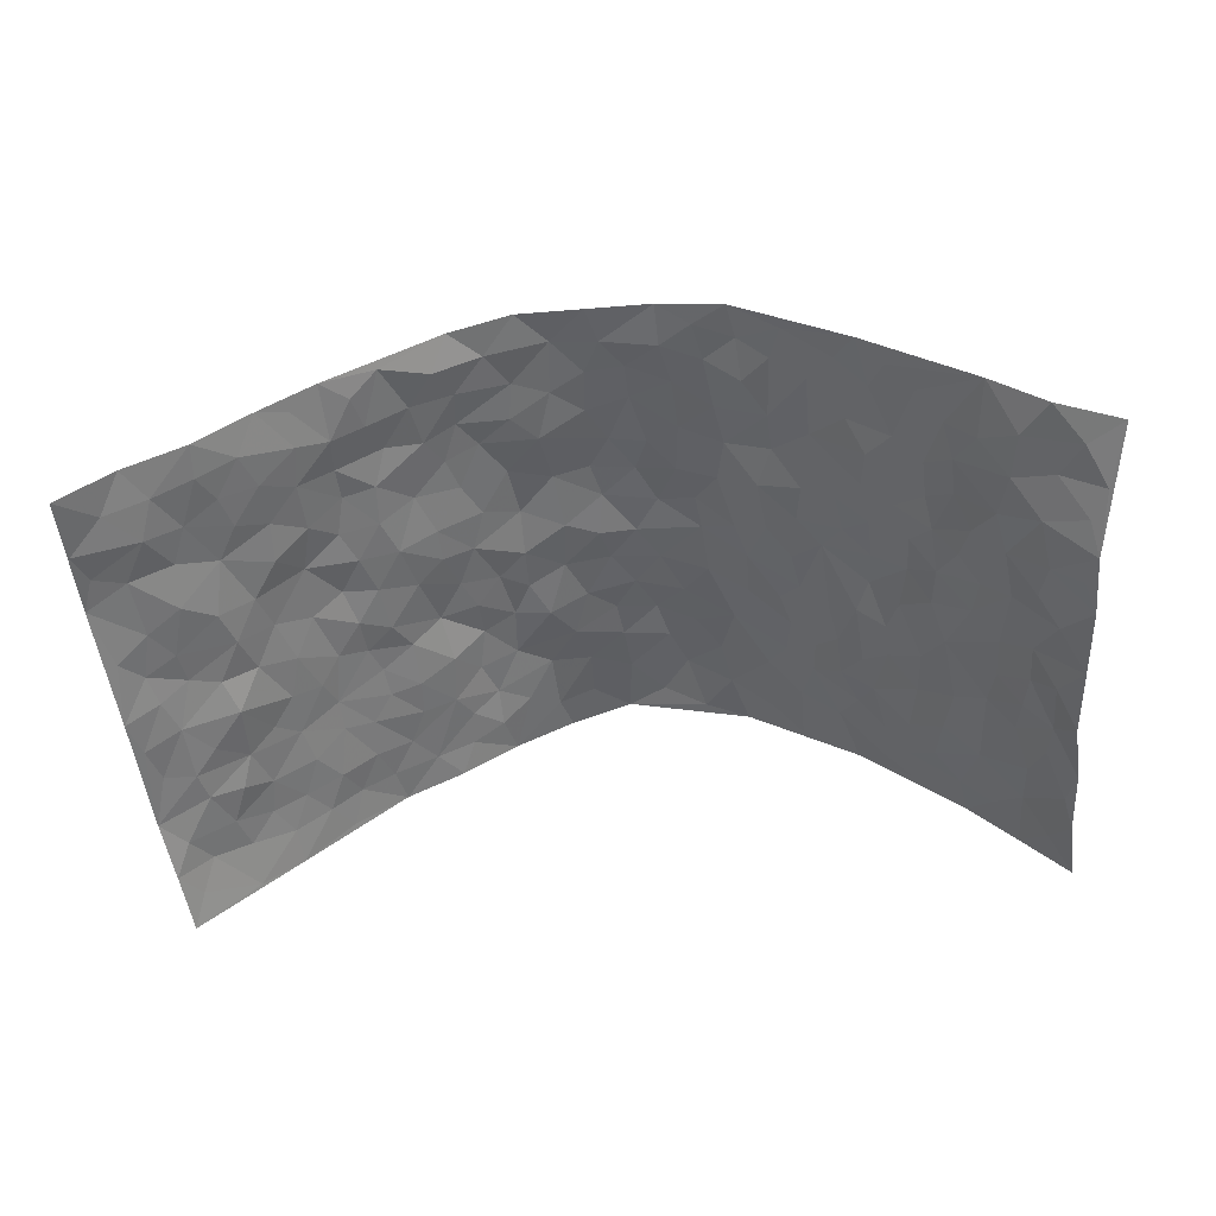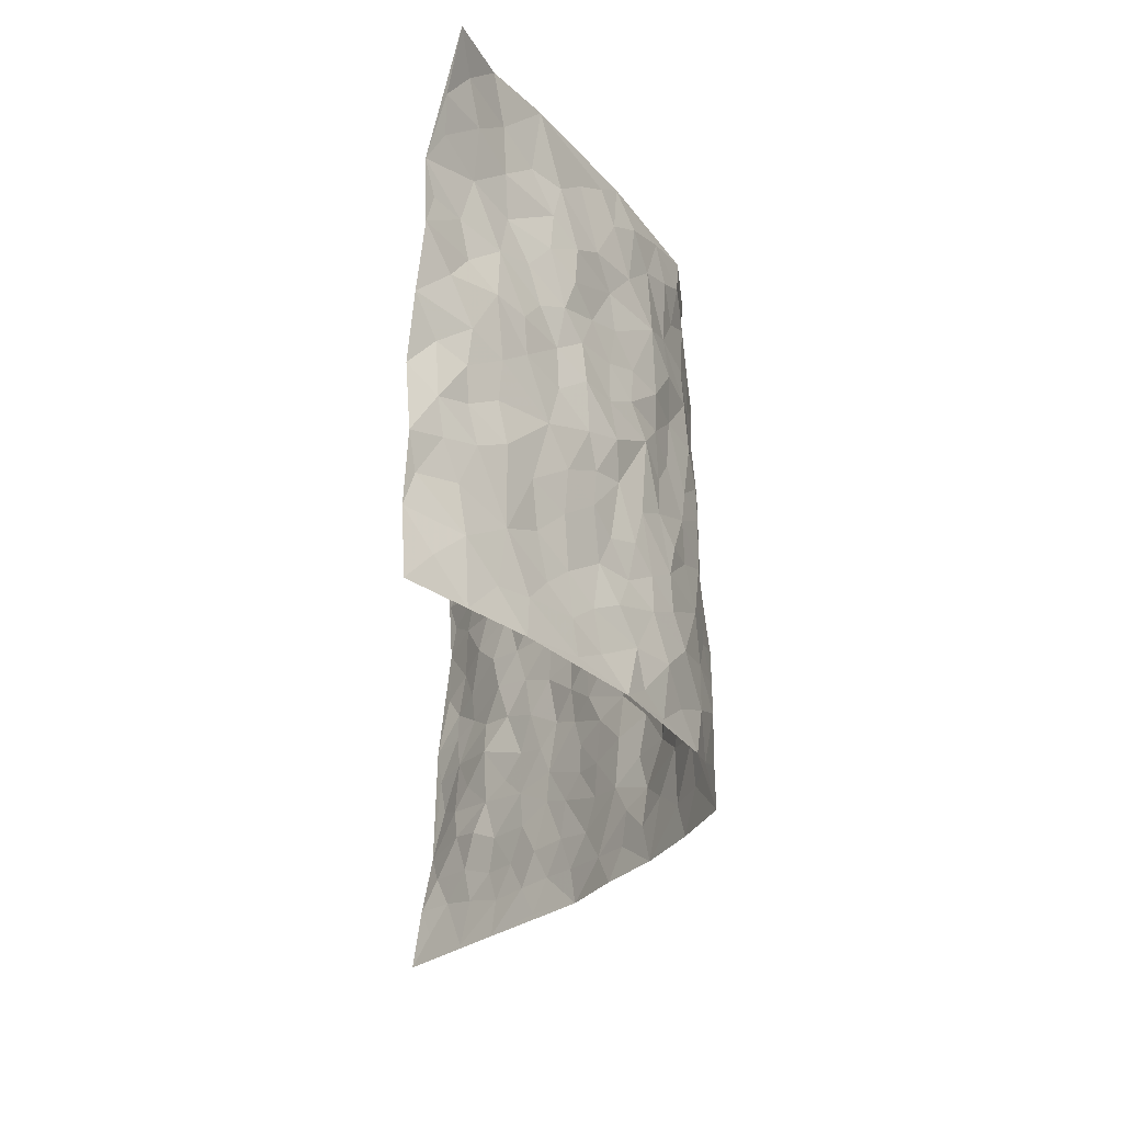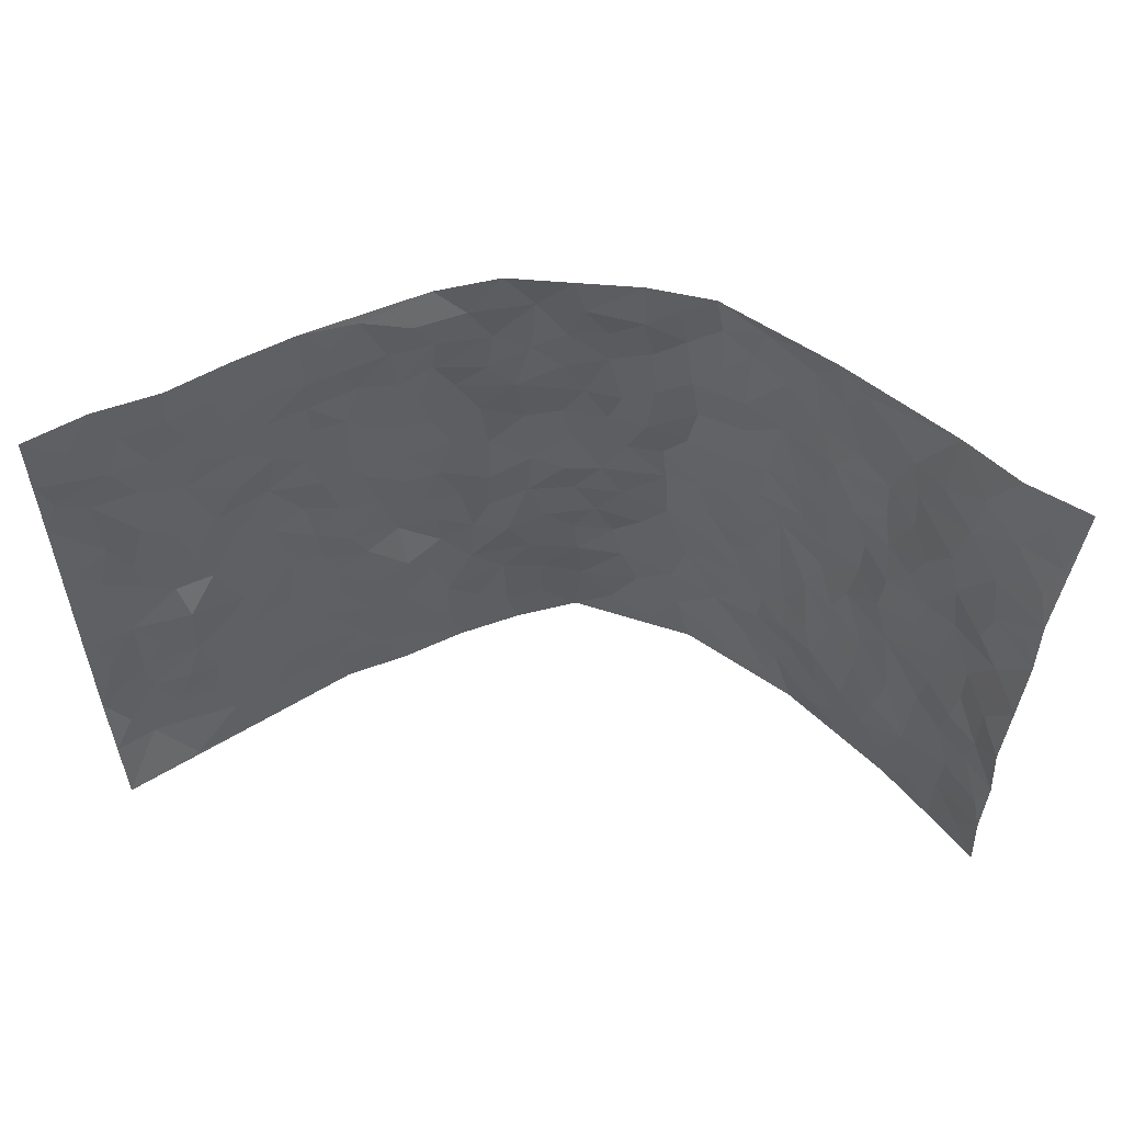
<metadata>
{"format":"obj","ext":"obj","renderer":"f3d","projection":"perspective","resolution":1024,"background":"white","views":[{"elev":-49.6,"azim":-175.0,"up":"+Z"},{"elev":-29.5,"azim":-92.7,"up":"+Y"},{"elev":52.5,"azim":-174.4,"up":"+Y"}]}
</metadata>
<code>
v -0.823 0.001314 -0.3066
v -0.8747 0.9911 -0.2472
v 0.8317 -0.002098 -0.3146
v 0.8732 0.9894 -0.266
v -0.6905 0.3925 -0.176
v -0.8243 0.4998 -0.3066
v -0.7317 0.3577 -0.2229
v -0.002432 0.007039 0.2251
v -0.8226 0.2499 -0.3074
v -0.7806 0.3377 -0.2677
v -0.6495 0.001898 -0.1263
v -0.816 0.1253 -0.3132
v -0.6229 0.2932 -0.1196
v -0.7374 0.0002018 -0.2156
v -0.7231 0.288 -0.2071
v -0.4587 0.002114 0.03743
v -0.8031 0.1877 -0.2969
v -0.2913 0.1694 0.1476
v -0.6767 0.3215 -0.1612
v -0.7404 0.1196 -0.2208
v -0.7821 0.06315 -0.2672
v -0.692 0.06376 -0.1724
v -0.5915 0.1272 -0.0954
v -0.6371 0.07499 -0.1238
v -0.7444 0.2067 -0.2336
v -0.7722 0.2697 -0.2583
v -0.6672 0.1767 -0.1594
v -0.6047 0.2104 -0.1117
v -0.7459 0.4879 -0.2185
v -0.8131 0.3751 -0.3163
v -0.6644 0.9973 -0.1121
v -0.4841 0.2231 -0.008274
v 0.2492 0.1565 0.1277
v -0.8341 0.7494 -0.2989
v -0.3554 0.3948 0.1035
v -0.6826 0.7532 -0.166
v -0.7026 0.8313 -0.1704
v -0.5313 0.4429 -0.02517
v -0.5476 0.6065 -0.03693
v -0.4624 1 0.03071
v -0.8159 0.6869 -0.2835
v -0.592 0.5633 -0.0806
v -0.3823 0.7555 0.09618
v -0.466 0.2805 0.01258
v -0.4251 0.2261 0.04329
v -0.4569 0.1633 0.02557
v -0.4246 0.6381 0.05701
v -0.3539 0.562 0.1005
v 0.1623 0.4746 0.1622
v -0.3268 0.2232 0.1254
v -0.2131 0.6144 0.1733
v -0.3647 0.6314 0.1016
v -0.2952 0.05933 0.1375
v -0.5746 0.7108 -0.04925
v -0.3763 0.1956 0.08799
v -0.7483 0.6177 -0.2277
v -0.04118 0.352 0.2057
v 0.05433 0.3419 0.189
v 0.2868 0.4508 0.1125
v -0.09843 0.5549 0.1994
v -0.1691 0.5598 0.1883
v 0.09343 0.6317 0.19
v -0.568 0.3462 -0.06176
v -0.6622 0.574 -0.1359
v -0.821 0.8086 -0.2694
v -0.5049 0.1298 -0.01854
v -0.3518 0.0133 0.1024
v -0.694 0.4659 -0.1702
v -0.5465 0.1725 -0.06049
v -0.5547 0.01857 -0.04632
v -0.2448 0.003765 0.1676
v -0.5496 0.08837 -0.05395
v -0.4973 0.05319 -0.006713
v -0.4067 0.03817 0.06774
v -0.4226 0.1049 0.05567
v -0.7632 0.6861 -0.2421
v -0.8475 0.8704 -0.2686
v -0.6493 0.5091 -0.1311
v 0.0004088 1.001 0.1801
v -0.6991 0.6752 -0.1773
v -0.511 0.3151 -0.01734
v -0.4807 0.4615 0.02401
v 0.005033 0.5743 0.1988
v -0.05198 0.4865 0.1974
v 0.00152 0.4237 0.1983
v -0.1296 0.1317 0.2096
v -0.5226 0.6713 -0.01845
v -0.7836 0.562 -0.2546
v -0.6455 0.6916 -0.13
v -0.4224 0.2977 0.05598
v -0.5611 0.2676 -0.06671
v -0.4677 0.6897 0.02393
v -0.1776 0.4885 0.1893
v -0.2606 0.4391 0.1523
v -0.5851 0.6499 -0.06736
v -0.01399 0.1216 0.2205
v -0.3984 0.5121 0.07935
v -0.3366 0.2903 0.1211
v -0.2401 0.5068 0.1601
v -0.1842 0.3849 0.1868
v -0.836 0.6244 -0.2943
v -0.6261 0.6233 -0.1099
v -0.711 0.5796 -0.1803
v -0.3521 0.1116 0.1131
v -0.4842 0.5338 0.01317
v -0.6077 0.4065 -0.09408
v -0.134 0.3276 0.2
v -0.1527 0.253 0.1939
v -0.4803 0.613 0.01328
v 0.1086 0.7303 0.1764
v -0.007124 0.2187 0.2076
v -0.07721 0.2772 0.2153
v 0.001903 0.2915 0.2056
v -0.4085 0.3648 0.0697
v -0.1991 0.1871 0.1826
v -0.5839 0.4886 -0.07742
v -0.508 0.3817 -0.01283
v -0.4567 0.3928 0.02765
v -0.2984 0.5267 0.1243
v -0.2578 0.3531 0.1545
v -0.3426 0.469 0.1046
v -0.2288 0.274 0.1734
v -0.09395 0.4152 0.1995
v -0.5457 0.532 -0.02977
v -0.0974 0.2023 0.2135
v -0.2153 0.09606 0.1798
v -0.381 0.2594 0.08658
v -0.7812 0.4379 -0.2735
v -0.7431 0.4206 -0.2252
v 0.09064 0.4244 0.1817
v 0.2034 0.2372 0.1533
v 0.08083 0.5195 0.1824
v 0.01729 0.4914 0.1867
v 0.1627 0.3936 0.1625
v 0.7012 0.4932 -0.1729
v 0.2149 0.4338 0.1461
v 0.2583 0.3131 0.1296
v 0.1612 0.5678 0.1736
v 0.1256 1.001 0.18
v -0.2858 0.6231 0.1308
v 0.3973 0.879 0.04211
v 0.4583 0.9971 0.01296
v -0.2155 0.7839 0.1629
v -0.05988 0.8674 0.1912
v -0.3179 0.351 0.1314
v -0.4353 0.5674 0.05273
v -0.07791 0.0567 0.2148
v -0.1594 0.02533 0.1899
v 0.1149 0.004563 0.1818
v 0.01316 0.8622 0.1882
v -0.01737 0.7028 0.2001
v 0.3883 0.1951 0.03839
v 0.3176 0.2894 0.08047
v 0.5424 0.5246 -0.04522
v 0.4883 0.5451 -0.002986
v 0.4185 0.1332 0.02171
v 0.4766 0.2254 -0.01517
v 0.3871 0.3603 0.04975
v 0.02275 0.6431 0.1994
v -0.06176 0.6309 0.2016
v -0.1478 0.733 0.1789
v -0.0881 0.6965 0.1926
v -0.06247 0.7944 0.1984
v -0.1379 0.636 0.1814
v 0.01993 0.7771 0.1895
v 0.2434 0.9983 0.1382
v -0.01899 0.9291 0.1824
v -0.2676 0.85 0.1419
v -0.2019 0.8835 0.1696
v -0.3113 0.784 0.1228
v -0.2488 1.002 0.1601
v -0.23 0.6994 0.1657
v -0.3152 0.7033 0.1309
v -0.1425 0.8324 0.1821
v -0.1237 1.001 0.1806
v 0.2168 0.7469 0.1511
v 0.1742 0.6681 0.1673
v 0.3107 0.5951 0.09383
v 0.2529 0.5228 0.127
v 0.2602 0.6666 0.1294
v 0.3989 0.7442 0.04562
v 0.3404 0.6834 0.08574
v 0.2792 0.7339 0.1217
v 0.06929 0.9313 0.1908
v 0.07952 0.8243 0.1858
v 0.1457 0.8591 0.1726
v 0.2442 0.8739 0.1299
v 0.3093 0.7938 0.09948
v 0.2272 0.5958 0.1416
v -0.7733 0.8658 -0.2158
v -0.6165 0.8164 -0.08805
v -0.7506 0.7749 -0.2225
v -0.7604 0.9971 -0.1931
v -0.8128 0.9369 -0.233
v -0.7136 0.9213 -0.1749
v -0.6523 0.8855 -0.1261
v -0.5564 0.9298 -0.03864
v -0.6015 0.8858 -0.07474
v -0.619 0.7456 -0.0927
v -0.5208 0.815 -0.00812
v -0.5716 0.7815 -0.04531
v -0.4834 0.9024 0.02409
v -0.3812 0.8807 0.0901
v -0.5101 0.9613 0.0008223
v -0.4448 0.8174 0.05169
v -0.4271 0.939 0.06413
v -0.3395 0.9761 0.1114
v -0.4762 0.762 0.0154
v -0.3188 0.9045 0.1274
v -0.2622 0.9337 0.156
v 0.1558 0.7861 0.1651
v 0.251 0.8054 0.1353
v 0.1865 0.9338 0.1544
v 0.3756 0.812 0.06827
v 0.3226 0.8811 0.08867
v 0.3614 0.982 0.06554
v 0.2751 0.9381 0.1042
v 0.4115 0.9473 0.031
v 0.3584 0.4927 0.06673
v 0.3092 0.5287 0.09274
v 0.4493 0.6029 0.01297
v 0.4038 0.6645 0.03895
v 0.3791 0.588 0.0506
v 0.327 0.1892 0.0732
v 0.4459 0.333 0.01397
v 0.427 0.5214 0.02458
v 0.3327 0.3872 0.09155
v -0.1255 0.917 0.1734
v -0.1859 0.961 0.1674
v 0.2995 0.132 0.09171
v 0.5428 0.01189 -0.07613
v 0.1966 0.3336 0.1548
v 0.2618 0.3845 0.1235
v 0.5283 0.2453 -0.05005
v 0.6595 0.9948 -0.1361
v 0.8563 0.2448 -0.2799
v 0.4597 0.8112 0.01223
v 0.6409 0.4849 -0.1288
v 0.4577 0.746 0.01708
v 0.8619 0.4942 -0.2756
v 0.5987 0.2918 -0.101
v 0.4693 0.4667 -0.003289
v 0.6842 0.3077 -0.171
v 0.5142 0.4136 -0.03091
v 0.4458 -0.0005909 0.001631
v 0.08493 0.2536 0.1796
v 0.4603 0.07471 -0.006456
v 0.1287 0.3201 0.163
v 0.3841 0.2657 0.04126
v 0.7618 0.2605 -0.2302
v 0.5782 0.4599 -0.08252
v 0.5203 0.0796 -0.0499
v 0.4161 0.4246 0.02808
v 0.5498 0.3695 -0.06221
v 0.2744 0.2319 0.1164
v 0.44 0.2699 0.01159
v 0.2478 0.07779 0.1169
v 0.3355 0.0001559 0.05881
v 0.2287 0.001253 0.1269
v 0.1908 0.1147 0.1458
v 0.06321 0.1725 0.1924
v 0.14 0.1903 0.1701
v 0.5467 0.1454 -0.07423
v 0.6799 0.4207 -0.1765
v 0.6599 0.2183 -0.1526
v 0.577 0.07793 -0.09758
v 0.5996 0.3824 -0.1009
v 0.6383 0.3368 -0.1315
v 0.774 0.3216 -0.235
v 0.6615 0.5644 -0.1483
v 0.613 0.1428 -0.1196
v 0.6723 0.1465 -0.1616
v 0.7348 0.3635 -0.2095
v 0.8278 0.3442 -0.2567
v 0.7792 0.4336 -0.2281
v 0.5303 0.3108 -0.04527
v 0.7162 0.1019 -0.1998
v 0.3085 0.06163 0.08304
v 0.3783 0.06695 0.04276
v 0.06616 0.08128 0.1977
v 0.1352 0.07361 0.1717
v 0.8767 0.7422 -0.2524
v 0.6422 0.07654 -0.1474
v 0.5837 0.2139 -0.09734
v 0.8449 0.4188 -0.2666
v 0.8016 0.5037 -0.2333
v 0.7045 0.2468 -0.1955
v 0.4832 0.1463 -0.02409
v 0.6379 -0.001152 -0.1563
v 0.4651 0.3925 0.003473
v 0.8075 0.05975 -0.2806
v 0.8426 0.1219 -0.2996
v 0.7326 0.1759 -0.2113
v 0.7812 0.1195 -0.2458
v 0.7141 0.005972 -0.217
v 0.8133 0.1837 -0.2684
v 0.6024 0.5533 -0.09271
v 0.6216 0.6296 -0.1104
v 0.5386 0.6349 -0.03957
v 0.7325 0.6869 -0.1914
v 0.5734 0.7688 -0.07373
v 0.85 0.6186 -0.2534
v 0.6805 0.6382 -0.1604
v 0.7591 0.59 -0.2036
v 0.6594 0.7398 -0.1313
v 0.7514 0.5256 -0.1979
v 0.815 0.5678 -0.2311
v 0.7941 0.6537 -0.2188
v 0.5771 0.6898 -0.08208
v 0.5178 0.7223 -0.03382
v 0.4749 0.6735 0.00406
v 0.7617 0.8463 -0.2008
v 0.6396 0.8678 -0.1238
v 0.727 0.7716 -0.174
v 0.8031 0.7713 -0.2163
v 0.6996 0.8399 -0.1589
v 0.8726 0.8659 -0.2577
v 0.6245 0.7989 -0.1128
v 0.8549 0.8039 -0.2422
v 0.6644 0.9277 -0.143
v 0.7731 0.9919 -0.1914
v 0.5603 0.996 -0.05852
v 0.7362 0.9207 -0.1814
v 0.8139 0.9203 -0.2222
v 0.5962 0.9318 -0.09589
v 0.5086 0.8998 -0.03457
v 0.4548 0.8799 0.004005
v 0.5079 0.9679 -0.02454
v 0.5208 0.8199 -0.03975
v 0.5748 0.8581 -0.08095
f 29 6 128
f 12 21 20
f 26 10 9
f 55 45 46
f 27 19 15
f 26 9 17
f 101 6 88
f 12 1 21
f 7 15 19
f 125 86 96
f 84 123 85
f 129 29 128
f 25 27 15
f 12 20 17
f 73 75 66
f 22 14 11
f 26 17 25
f 9 12 17
f 25 15 26
f 5 129 7
f 52 146 48
f 55 18 50
f 7 19 5
f 20 27 25
f 124 82 105
f 41 76 34
f 20 14 22
f 14 20 21
f 14 21 1
f 24 22 11
f 24 27 22
f 72 66 69
f 69 32 91
f 70 24 11
f 24 23 27
f 17 20 25
f 27 20 22
f 10 15 7
f 10 26 15
f 23 28 27
f 27 13 19
f 28 23 69
f 13 27 28
f 119 121 94
f 10 7 129
f 6 30 128
f 9 10 30
f 36 192 80
f 80 102 89
f 118 81 44
f 64 103 78
f 115 126 86
f 45 32 46
f 91 63 13
f 129 68 29
f 95 87 54
f 95 54 199
f 202 40 204
f 82 97 105
f 29 88 6
f 18 55 104
f 148 126 71
f 38 82 124
f 50 18 122
f 117 82 38
f 5 19 106
f 82 117 118
f 80 64 102
f 127 45 55
f 194 77 190
f 98 35 114
f 39 124 105
f 127 50 98
f 106 19 13
f 66 75 46
f 39 95 42
f 63 117 38
f 95 89 102
f 101 56 76
f 51 140 99
f 18 53 126
f 62 83 132
f 45 127 90
f 112 113 57
f 103 29 68
f 130 85 58
f 109 39 105
f 35 94 121
f 113 246 58
f 151 165 163
f 120 100 94
f 114 127 98
f 192 190 65
f 95 39 87
f 36 191 37
f 67 104 74
f 56 101 88
f 13 63 106
f 192 34 76
f 268 241 243
f 108 115 125
f 93 84 60
f 133 84 85
f 156 288 157
f 101 76 41
f 80 103 64
f 105 97 146
f 99 61 51
f 92 109 47
f 125 96 111
f 158 227 153
f 75 104 55
f 69 66 32
f 81 91 32
f 106 78 68
f 42 64 78
f 77 34 65
f 24 70 72
f 75 73 16
f 16 71 67
f 2 34 77
f 13 28 91
f 103 56 88
f 56 80 76
f 72 69 23
f 11 16 70
f 16 73 70
f 16 67 74
f 115 18 126
f 24 72 23
f 73 72 70
f 16 74 75
f 72 73 66
f 32 45 44
f 84 83 60
f 66 46 32
f 78 106 116
f 117 63 81
f 67 53 104
f 103 68 78
f 69 91 28
f 36 80 89
f 106 38 116
f 106 68 5
f 81 118 117
f 62 132 138
f 32 44 81
f 53 67 71
f 57 58 85
f 123 100 107
f 93 60 61
f 33 230 224
f 8 96 147
f 132 133 130
f 140 48 119
f 93 100 123
f 122 98 50
f 164 60 160
f 53 71 126
f 125 112 108
f 193 194 195
f 75 55 46
f 63 91 81
f 56 103 80
f 196 198 31
f 18 104 53
f 121 48 97
f 38 106 63
f 118 97 82
f 97 35 121
f 51 172 140
f 130 134 49
f 87 39 109
f 288 252 263
f 97 114 35
f 47 43 92
f 57 113 58
f 248 130 58
f 34 101 41
f 114 90 127
f 116 124 42
f 145 94 35
f 118 114 97
f 167 79 175
f 98 145 35
f 85 123 57
f 43 47 52
f 199 36 89
f 42 78 116
f 159 83 62
f 88 29 103
f 74 104 75
f 118 44 90
f 173 140 172
f 42 95 102
f 190 192 37
f 65 190 77
f 89 95 199
f 125 111 112
f 92 87 109
f 18 115 122
f 177 180 176
f 112 57 107
f 109 105 146
f 93 94 100
f 285 286 275
f 96 86 147
f 137 232 131
f 57 123 107
f 87 92 208
f 49 134 136
f 132 130 49
f 161 164 162
f 50 127 55
f 122 108 107
f 122 107 100
f 48 140 52
f 118 90 114
f 99 119 94
f 123 84 93
f 36 37 192
f 48 121 119
f 120 122 100
f 39 42 124
f 38 124 116
f 248 58 246
f 44 45 90
f 98 122 120
f 146 52 47
f 94 93 99
f 168 209 170
f 212 183 188
f 202 197 200
f 42 102 64
f 107 108 112
f 99 93 61
f 8 280 96
f 112 111 113
f 125 115 86
f 115 108 122
f 128 30 10
f 5 68 129
f 10 129 128
f 132 49 138
f 83 84 133
f 130 133 85
f 83 133 132
f 248 134 130
f 156 152 224
f 151 110 165
f 212 186 211
f 153 224 249
f 254 251 244
f 246 261 262
f 225 158 249
f 49 136 179
f 185 184 150
f 214 188 181
f 181 188 182
f 161 163 174
f 143 170 172
f 110 211 185
f 184 79 167
f 174 228 169
f 62 110 159
f 163 150 144
f 210 169 229
f 170 143 168
f 176 211 110
f 98 120 145
f 94 145 120
f 48 146 97
f 109 146 47
f 148 86 126
f 147 86 148
f 71 8 148
f 8 147 148
f 244 276 254
f 232 136 134
f 174 143 161
f 60 83 160
f 163 162 151
f 159 160 83
f 261 281 262
f 259 281 149
f 219 220 59
f 246 113 111
f 33 255 131
f 157 256 152
f 137 255 153
f 230 278 279
f 262 260 33
f 154 155 242
f 131 255 137
f 248 131 232
f 281 280 149
f 259 258 278
f 220 179 59
f 159 151 160
f 162 160 151
f 164 61 60
f 228 174 144
f 144 174 163
f 159 110 151
f 161 172 164
f 186 184 185
f 161 162 163
f 61 164 51
f 160 162 164
f 187 217 213
f 150 163 165
f 205 202 200
f 79 184 139
f 170 43 173
f 174 169 143
f 161 143 172
f 167 144 150
f 176 180 183
f 172 170 173
f 223 226 221
f 185 150 165
f 99 140 119
f 207 206 203
f 172 51 164
f 43 52 173
f 173 52 140
f 167 175 228
f 228 229 169
f 210 168 169
f 177 110 62
f 189 138 179
f 62 138 177
f 136 232 233
f 181 182 222
f 150 184 167
f 178 180 189
f 49 179 138
f 177 138 189
f 180 178 182
f 178 179 220
f 307 308 304
f 222 223 221
f 215 187 188
f 176 183 212
f 187 213 186
f 214 215 188
f 185 211 186
f 237 181 239
f 182 188 183
f 110 185 165
f 216 215 141
f 211 176 212
f 182 183 180
f 176 110 177
f 213 184 186
f 178 189 179
f 177 189 180
f 195 190 37
f 197 198 200
f 195 194 190
f 34 192 65
f 80 192 76
f 37 196 195
f 194 2 77
f 193 2 194
f 196 37 191
f 31 193 195
f 198 196 191
f 31 195 196
f 199 201 191
f 197 204 31
f 198 191 201
f 31 198 197
f 201 199 54
f 36 199 191
f 54 208 201
f 208 43 205
f 208 54 87
f 198 201 200
f 206 205 203
f 43 170 203
f 210 207 209
f 40 202 206
f 31 204 40
f 197 202 204
f 208 205 200
f 43 203 205
f 205 206 202
f 203 209 207
f 171 40 207
f 40 206 207
f 208 200 201
f 43 208 92
f 170 209 203
f 168 143 169
f 207 210 171
f 168 210 209
f 188 187 212
f 212 187 186
f 166 139 213
f 184 213 139
f 237 214 181
f 215 214 141
f 216 141 218
f 213 217 166
f 142 166 216
f 217 216 166
f 187 215 217
f 216 217 215
f 237 141 214
f 142 216 218
f 223 222 182
f 179 136 59
f 223 220 219
f 267 238 251
f 237 327 141
f 223 182 178
f 158 290 253
f 220 223 178
f 59 233 227
f 233 59 136
f 248 246 131
f 153 249 158
f 251 254 267
f 223 219 226
f 111 261 246
f 297 251 238
f 276 256 157
f 167 228 144
f 229 228 175
f 175 171 229
f 229 171 210
f 260 257 33
f 265 271 272
f 266 289 283
f 269 243 250
f 249 224 152
f 266 283 271
f 227 233 137
f 253 227 158
f 325 313 320
f 135 264 275
f 310 329 239
f 270 298 297
f 249 256 225
f 275 273 269
f 311 222 221
f 155 154 299
f 234 276 157
f 310 311 299
f 222 239 181
f 221 226 155
f 266 263 252
f 242 290 244
f 264 273 275
f 273 264 243
f 242 244 154
f 276 290 225
f 288 234 157
f 240 282 302
f 275 286 306
f 225 290 158
f 234 263 284
f 241 254 276
f 233 232 137
f 137 153 227
f 264 135 238
f 244 251 154
f 260 259 257
f 227 253 219
f 33 224 255
f 154 297 299
f 240 302 307
f 297 154 251
f 264 268 243
f 253 226 219
f 271 284 263
f 277 294 293
f 290 242 253
f 241 234 284
f 59 227 219
f 242 155 226
f 252 245 231
f 157 152 156
f 257 230 33
f 152 256 249
f 278 230 257
f 262 33 131
f 224 153 255
f 259 278 257
f 134 248 232
f 230 279 224
f 96 261 111
f 261 96 280
f 280 281 261
f 246 262 131
f 252 247 245
f 268 267 241
f 283 277 272
f 288 247 252
f 275 274 285
f 295 291 294
f 267 268 264
f 263 234 288
f 309 310 299
f 290 276 244
f 283 272 271
f 267 254 241
f 265 243 241
f 236 240 285
f 297 238 270
f 303 305 298
f 241 276 234
f 221 155 299
f 272 277 293
f 250 243 287
f 286 285 240
f 284 271 265
f 271 263 266
f 295 3 291
f 225 256 276
f 241 284 265
f 289 266 231
f 3 292 291
f 321 235 323
f 293 294 296
f 279 278 258
f 245 279 258
f 279 156 224
f 260 281 259
f 280 8 149
f 262 281 260
f 231 266 252
f 267 264 238
f 306 304 270
f 283 289 295
f 243 269 273
f 236 269 250
f 294 292 296
f 274 236 285
f 269 274 275
f 250 287 293
f 245 289 231
f 236 274 269
f 156 279 247
f 242 226 253
f 247 279 245
f 243 265 287
f 288 156 247
f 265 272 293
f 296 292 236
f 293 287 265
f 295 294 277
f 277 283 295
f 236 250 296
f 289 3 295
f 292 294 291
f 293 296 250
f 300 304 308
f 325 320 235
f 329 330 326
f 270 304 303
f 270 303 298
f 309 305 301
f 135 306 270
f 299 297 298
f 298 309 299
f 238 135 270
f 300 314 305
f 303 300 305
f 304 306 307
f 300 303 304
f 282 319 315
f 322 325 235
f 275 306 135
f 307 306 286
f 240 307 286
f 308 307 302
f 302 282 308
f 308 282 315
f 305 309 298
f 310 309 301
f 310 301 329
f 310 239 311
f 222 311 239
f 299 311 221
f 319 312 315
f 312 323 316
f 301 305 318
f 305 314 316
f 300 308 315
f 316 314 312
f 312 314 315
f 315 314 300
f 323 312 324
f 316 313 318
f 282 4 317
f 330 313 325
f 4 321 324
f 235 320 323
f 282 317 319
f 312 319 317
f 326 325 322
f 316 320 313
f 316 318 305
f 142 218 327
f 327 218 141
f 316 323 320
f 324 312 317
f 4 324 317
f 321 323 324
f 318 313 330
f 328 326 322
f 326 327 329
f 329 327 237
f 326 328 327
f 322 142 328
f 327 328 142
f 329 237 239
f 301 318 330
f 326 330 325
f 330 329 301

</code>
